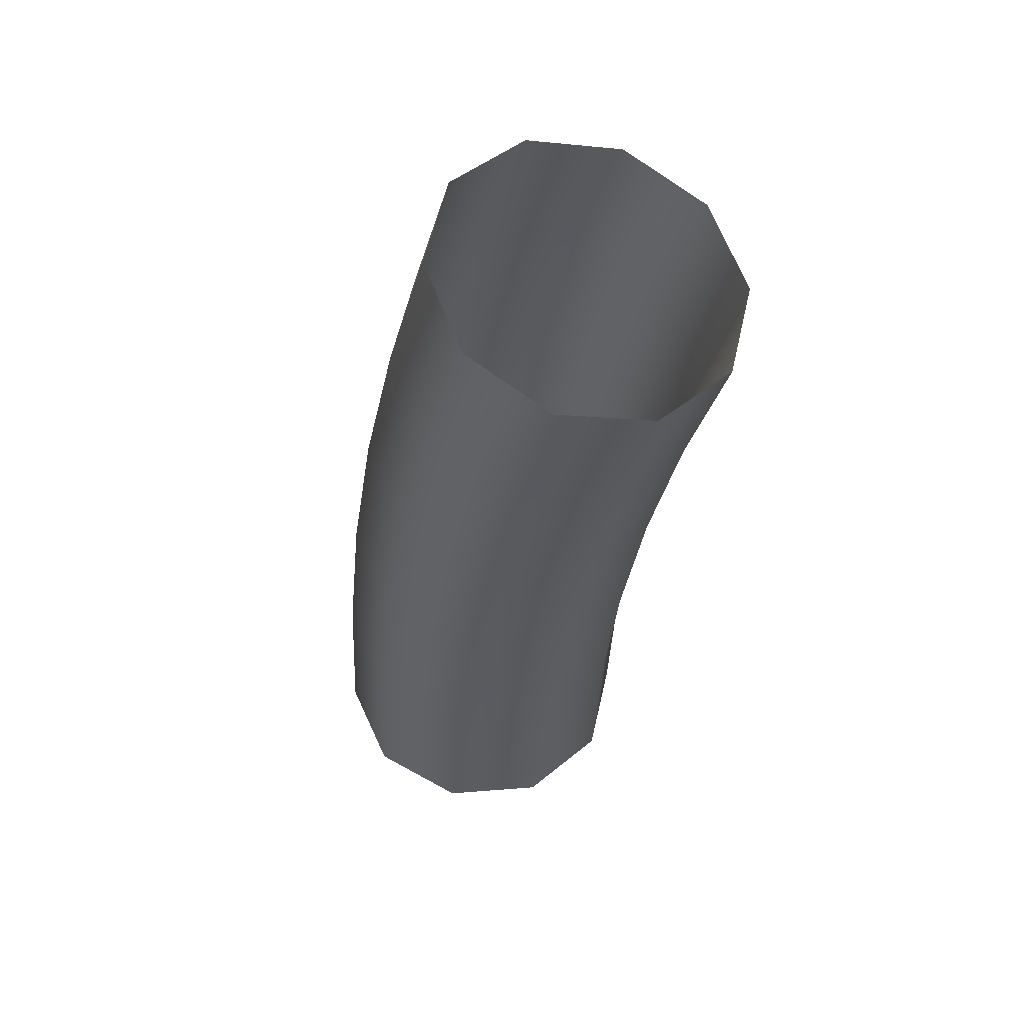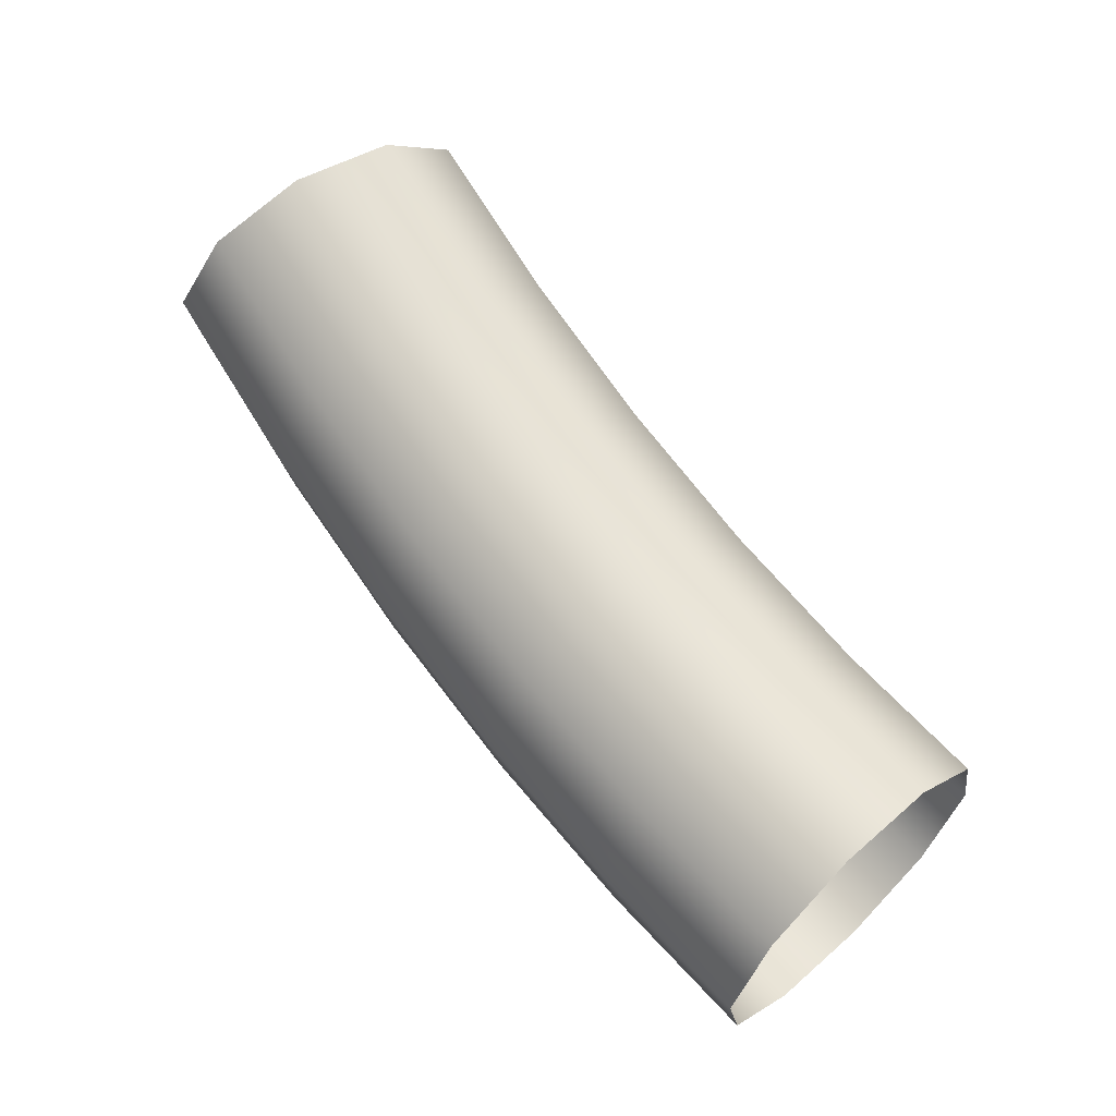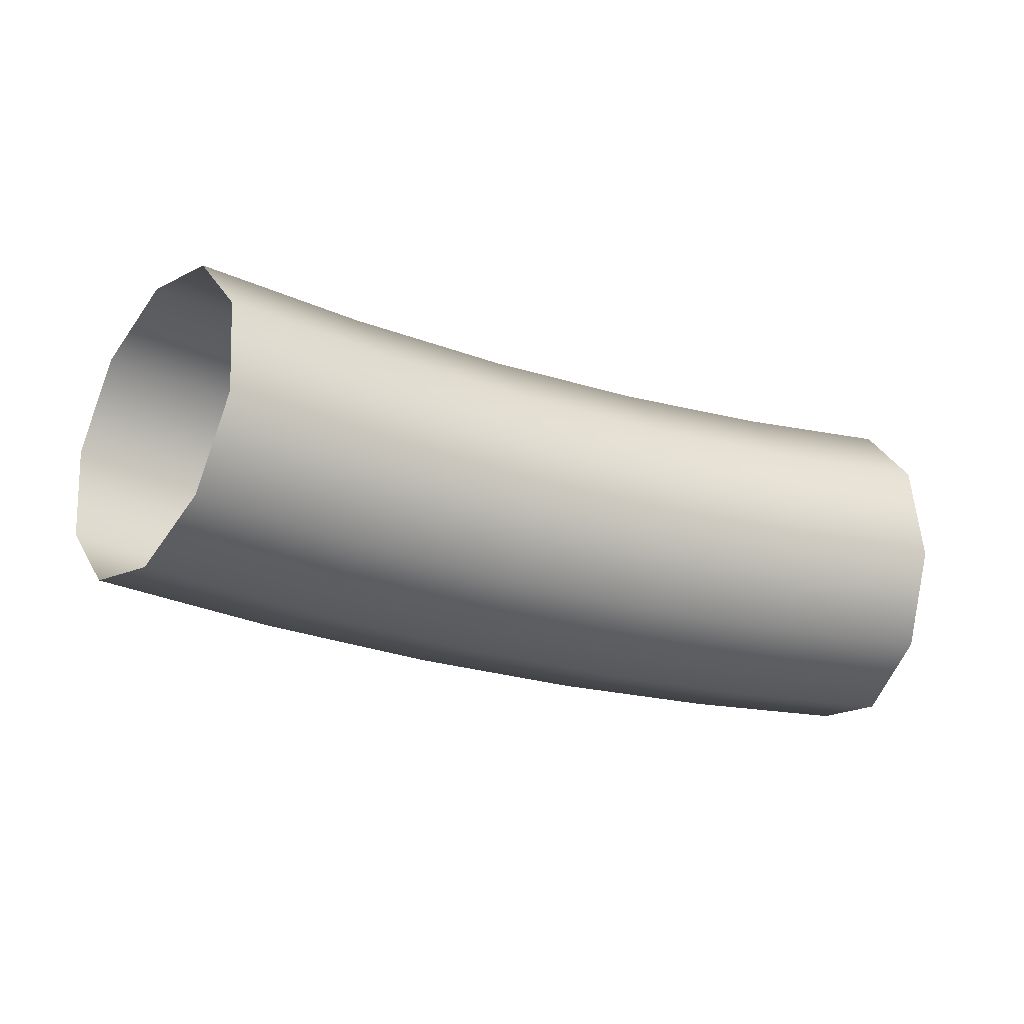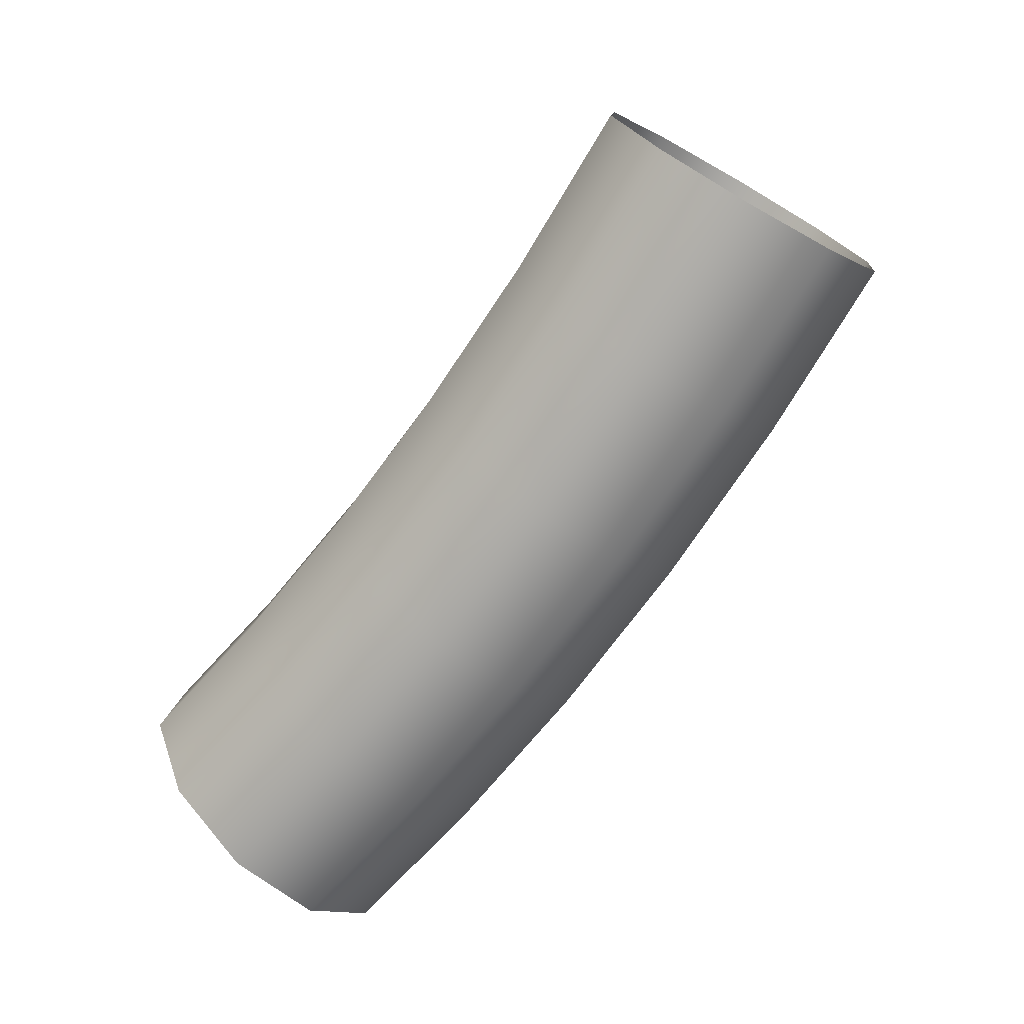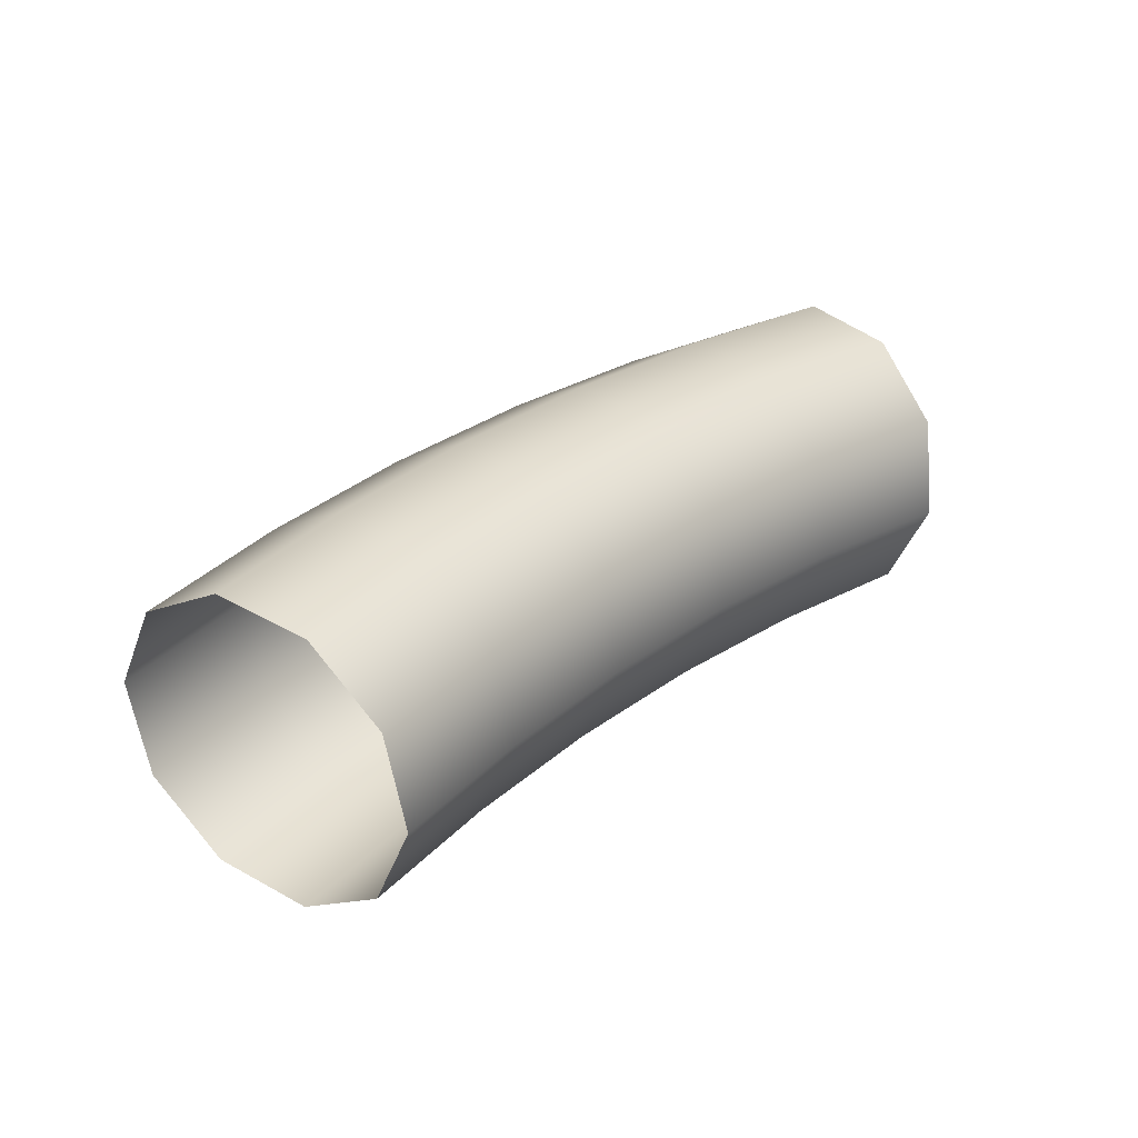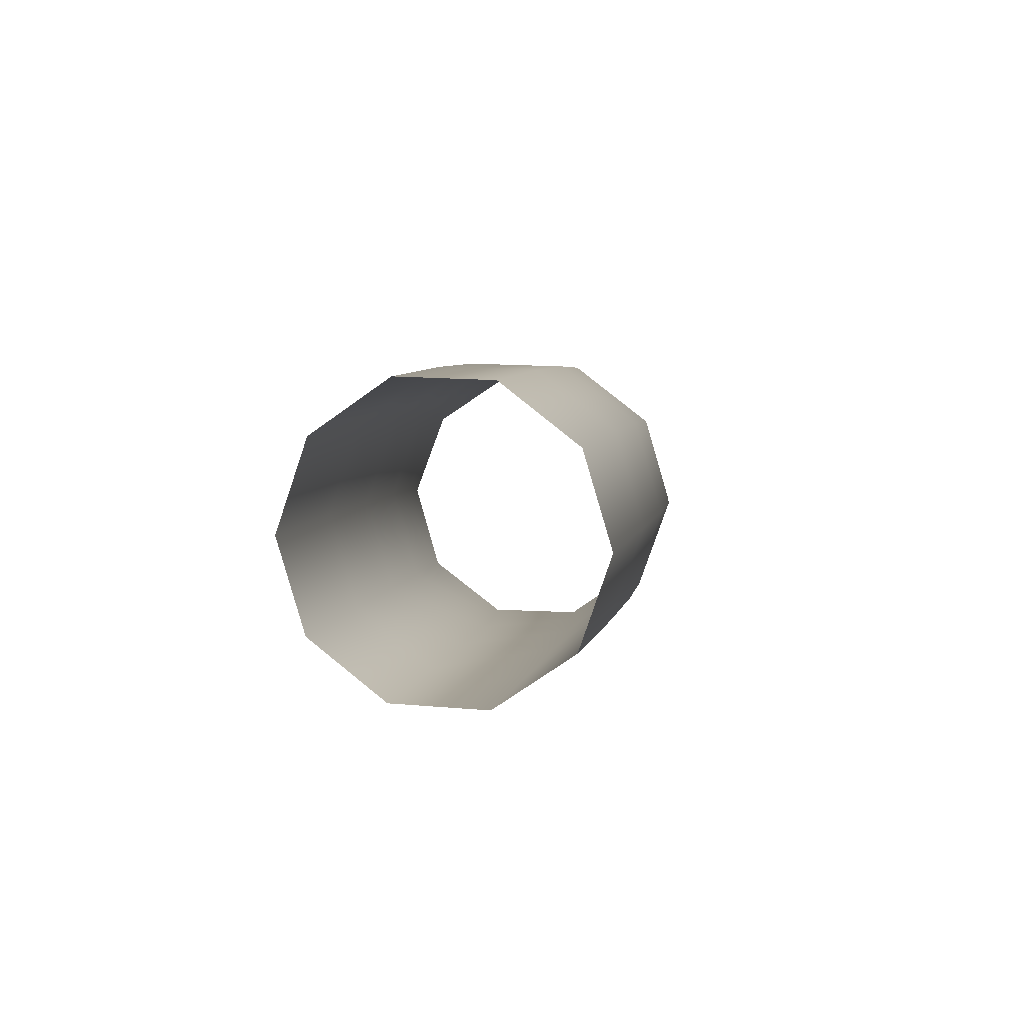
<metadata>
{"format":"obj","ext":"obj","renderer":"f3d","projection":"perspective","resolution":1024,"background":"white","views":[{"elev":-17.7,"azim":52.0,"up":"+Z"},{"elev":31.1,"azim":30.8,"up":"+Y"},{"elev":79.6,"azim":-8.9,"up":"+Y"},{"elev":-34.5,"azim":-148.3,"up":"+Y"},{"elev":45.6,"azim":101.5,"up":"+Z"},{"elev":-10.3,"azim":-113.1,"up":"+Z"}]}
</metadata>
<code>
g mdlGravityFieldCollision.001
v 95.93 -38.09 136.9
v 92.79 -45.57 136.6
v 80.73 -40.12 134.1
v 84.2 -32.78 134.5
v 99.32 -32.21 132.5
v 68.64 -33.88 131.2
v 87.95 -27.06 130.1
v 101.7 -30.17 124.9
v 72.44 -26.72 131.6
v 56.55 -26.88 127.8
v 90.55 -25.15 122.6
v 102.1 -32.77 117.2
v 76.58 -21.2 127.3
v 60.67 -19.9 128.3
v 44.49 -19.08 123.9
v 91.01 -27.78 114.9
v 100.3 -39.01 112.3
v 79.48 -19.44 119.9
v 65.18 -14.59 124.1
v 48.89 -12.29 124.5
v 32.5 -10.52 119.5
v 37.13 -3.891 120.2
v 53.75 -7.202 120.5
v 42.27 0.9902 116.3
v 89.15 -33.94 110
v 97.19 -46.5 112
v 80.02 -22.11 112.3
v 68.36 -12.99 116.8
v 57.19 -5.776 113.2
v 45.95 2.254 109.1
v 85.67 -41.29 109.6
v 93.81 -52.37 116.5
v 77.99 -28.19 107.3
v 68.99 -15.71 109.2
v 57.92 -8.559 105.6
v 46.75 -0.5885 101.5
v 81.92 -47 114
v 91.47 -54.39 124
v 74.18 -35.36 106.9
v 66.82 -21.72 104.1
v 55.63 -14.49 100.5
v 44.38 -6.45 96.43
v 79.33 -48.9 121.5
v 91.09 -51.79 131.7
v 70.04 -40.87 111.2
v 62.7 -28.7 103.6
v 51.22 -21.29 99.94
v 39.73 -13.09 95.74
v 78.88 -46.27 129.2
v 92.79 -45.57 136.6
v 80.73 -40.12 134.1
v 67.16 -42.62 118.5
v 58.19 -34 107.8
v 46.37 -26.36 104
v 34.6 -17.96 99.72
v 66.62 -39.95 126.2
v 68.64 -33.88 131.2
v 55.02 -35.59 115.1
v 42.93 -27.77 111.3
v 30.93 -19.21 106.9
v 54.4 -32.87 122.8
v 56.55 -26.88 127.8
v 42.22 -24.99 118.8
v 30.13 -16.37 114.4
v 44.49 -19.08 123.9
v 32.5 -10.52 119.5
g mdlGravityFieldCollision.001_0
f 3 2 1
f 4 3 1
f 4 1 5
f 6 3 4
f 7 4 5
f 7 5 8
f 9 6 4
f 9 4 7
f 10 6 9
f 11 7 8
f 11 8 12
f 13 9 7
f 13 7 11
f 14 10 9
f 14 9 13
f 15 10 14
f 16 11 12
f 16 12 17
f 18 13 11
f 18 11 16
f 19 14 13
f 19 13 18
f 20 15 14
f 20 14 19
f 21 15 20
f 22 21 20
f 22 20 23
f 23 20 19
f 24 22 23
f 25 16 17
f 25 17 26
f 27 18 16
f 27 16 25
f 28 19 18
f 23 19 28
f 28 18 27
f 24 23 29
f 29 23 28
f 30 24 29
f 31 25 26
f 31 26 32
f 33 27 25
f 33 25 31
f 34 28 27
f 29 28 34
f 34 27 33
f 30 29 35
f 35 29 34
f 36 30 35
f 37 31 32
f 37 32 38
f 39 33 31
f 39 31 37
f 40 34 33
f 35 34 40
f 40 33 39
f 36 35 41
f 41 35 40
f 42 36 41
f 43 37 38
f 43 38 44
f 45 39 37
f 45 37 43
f 46 40 39
f 41 40 46
f 46 39 45
f 42 41 47
f 47 41 46
f 48 42 47
f 49 43 44
f 49 44 50
f 51 49 50
f 52 45 43
f 52 43 49
f 53 46 45
f 47 46 53
f 53 45 52
f 48 47 54
f 54 47 53
f 55 48 54
f 56 49 51
f 56 52 49
f 57 56 51
f 58 53 52
f 54 53 58
f 58 52 56
f 55 54 59
f 59 54 58
f 60 55 59
f 61 56 57
f 61 58 56
f 59 58 61
f 62 61 57
f 60 59 63
f 63 59 61
f 63 61 62
f 64 60 63
f 65 63 62
f 64 63 65
f 66 64 65

</code>
